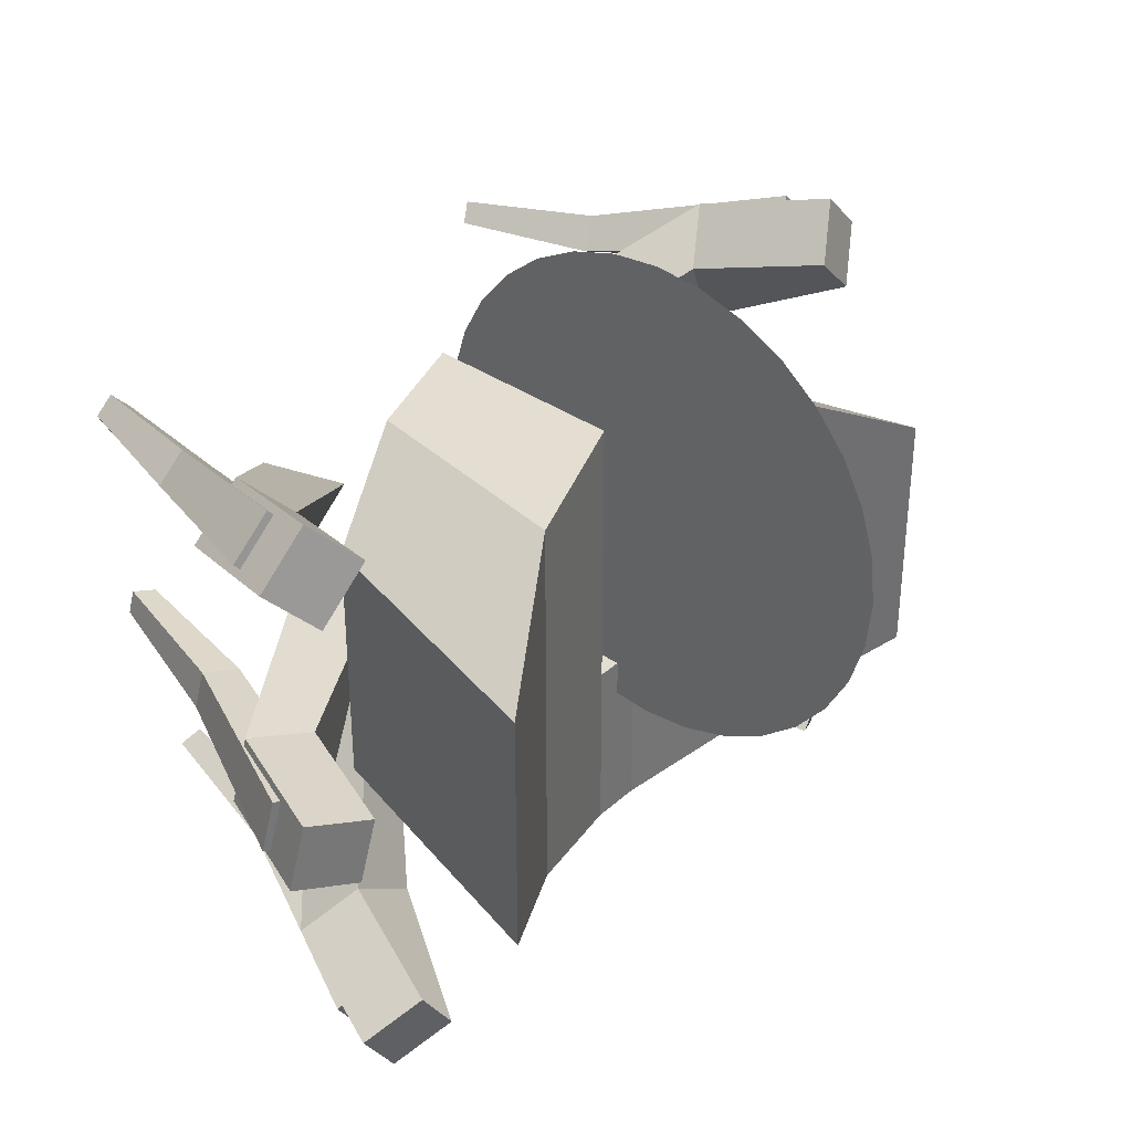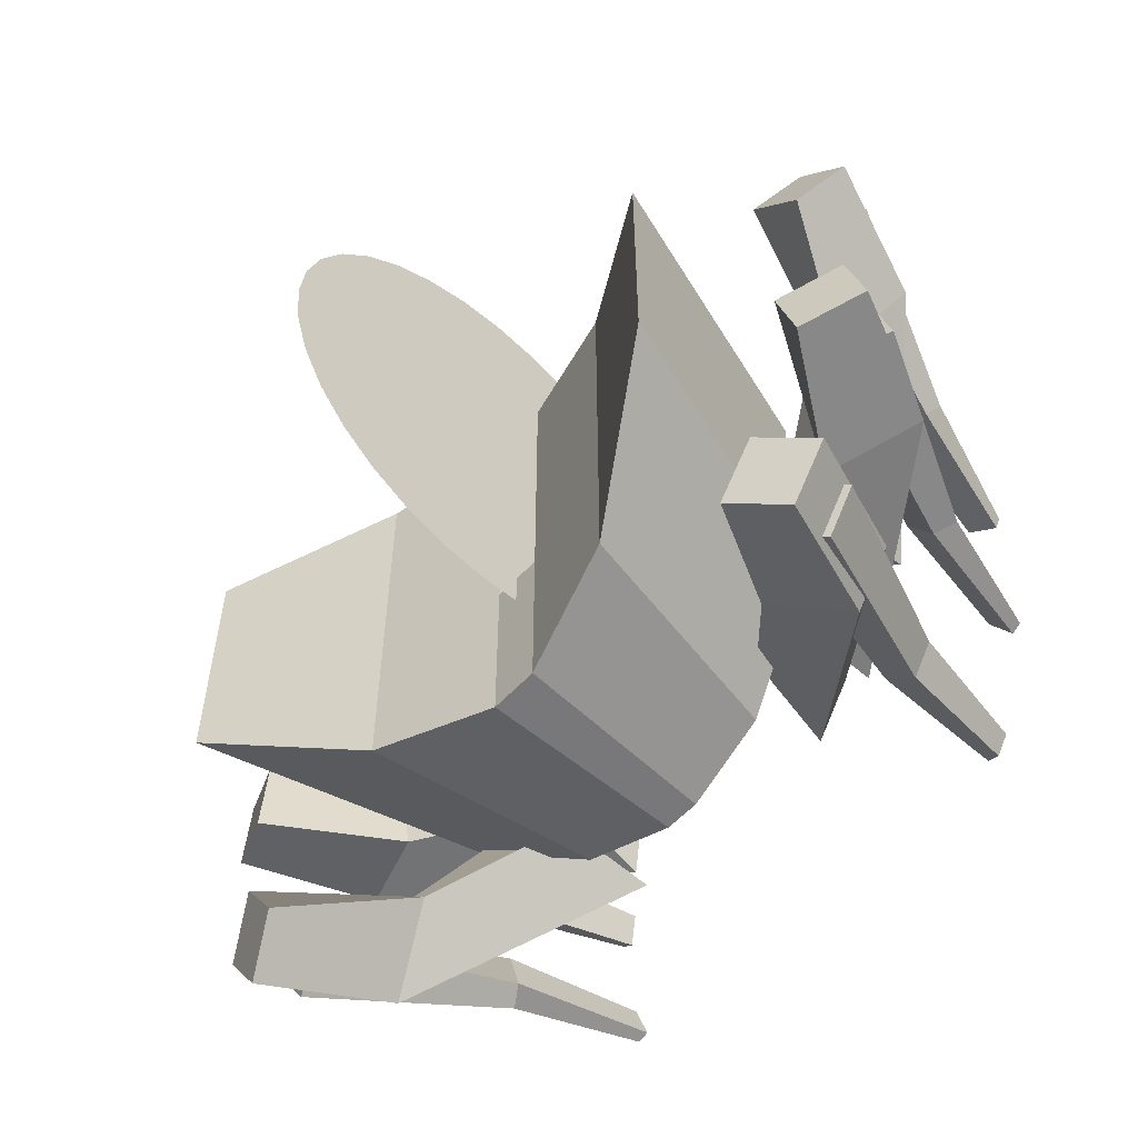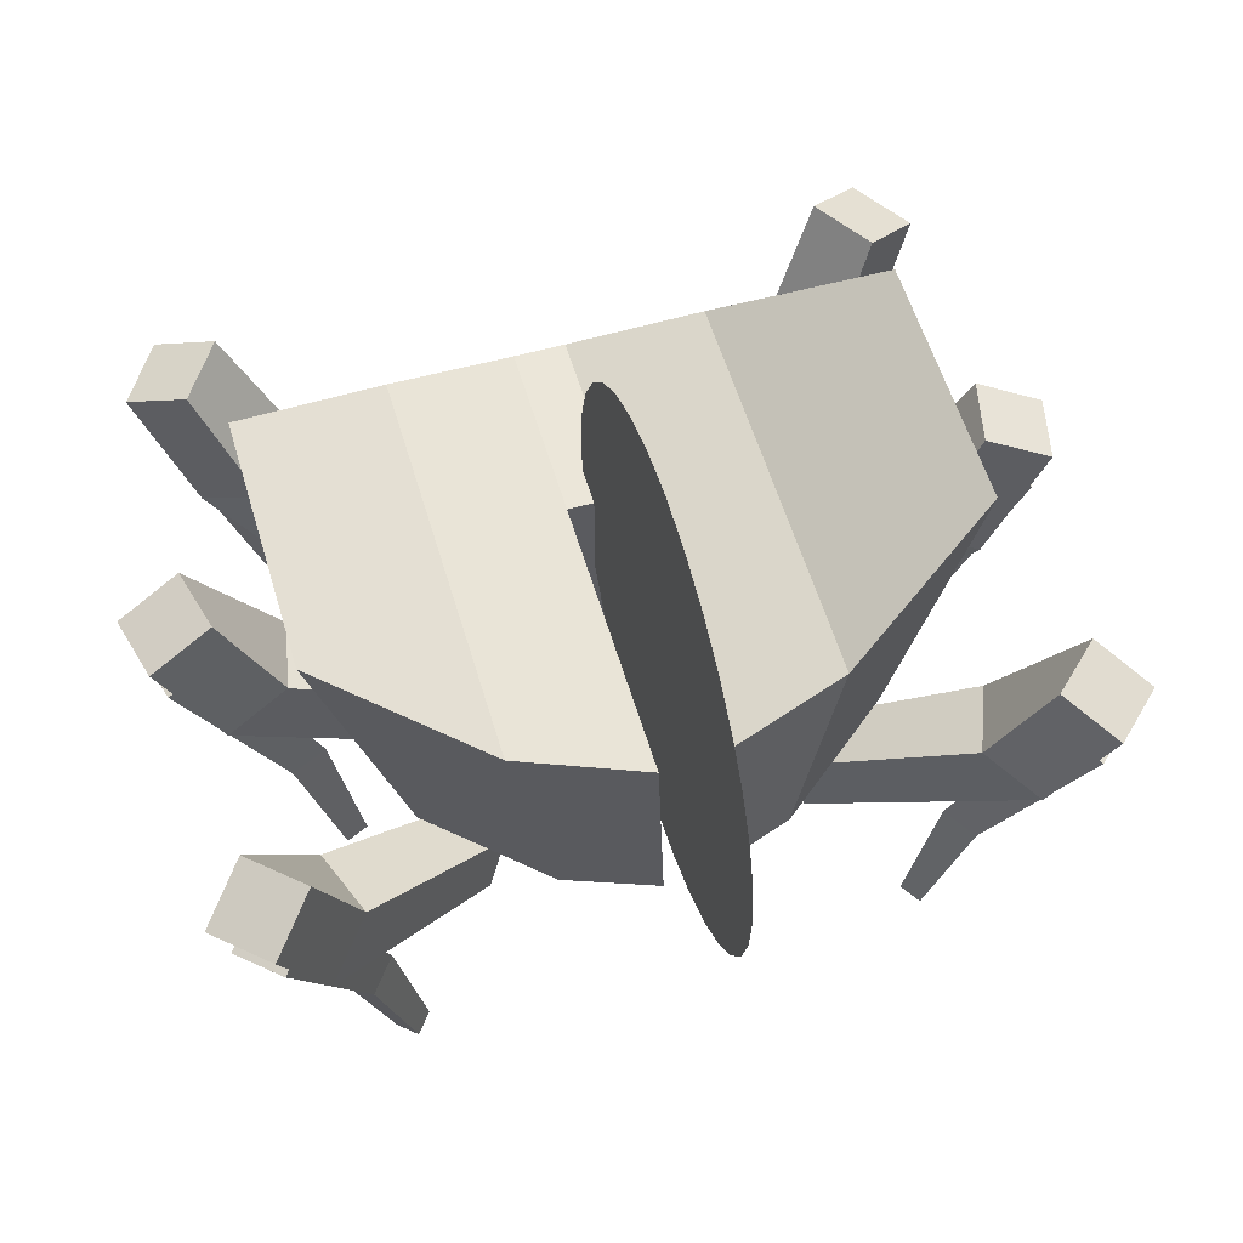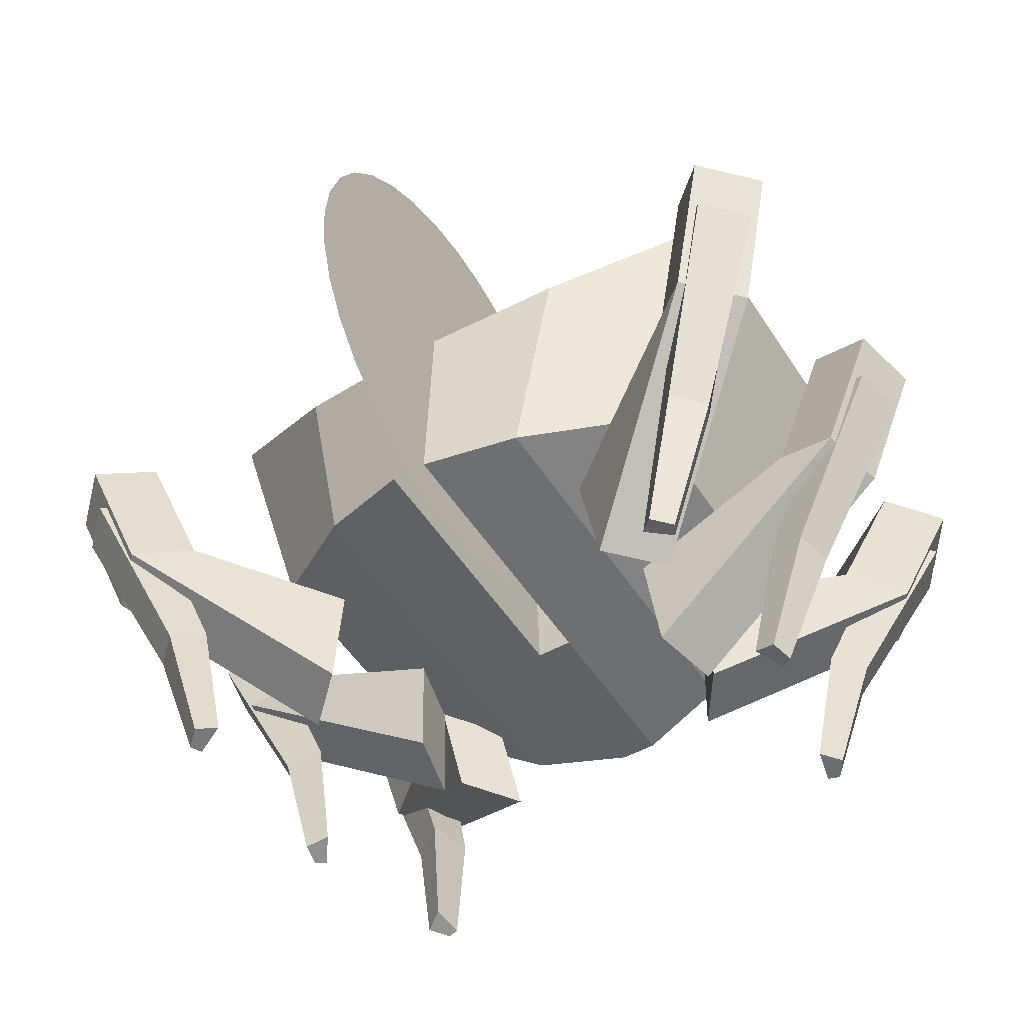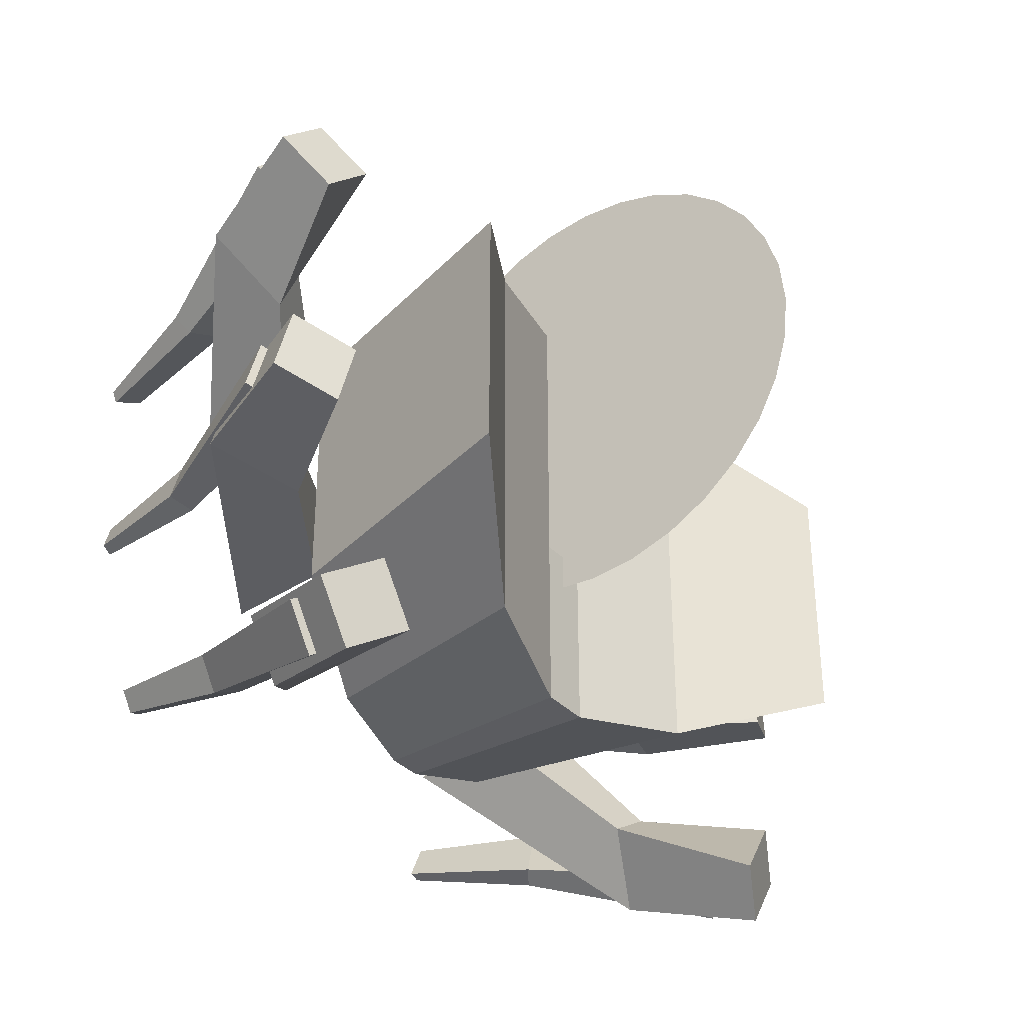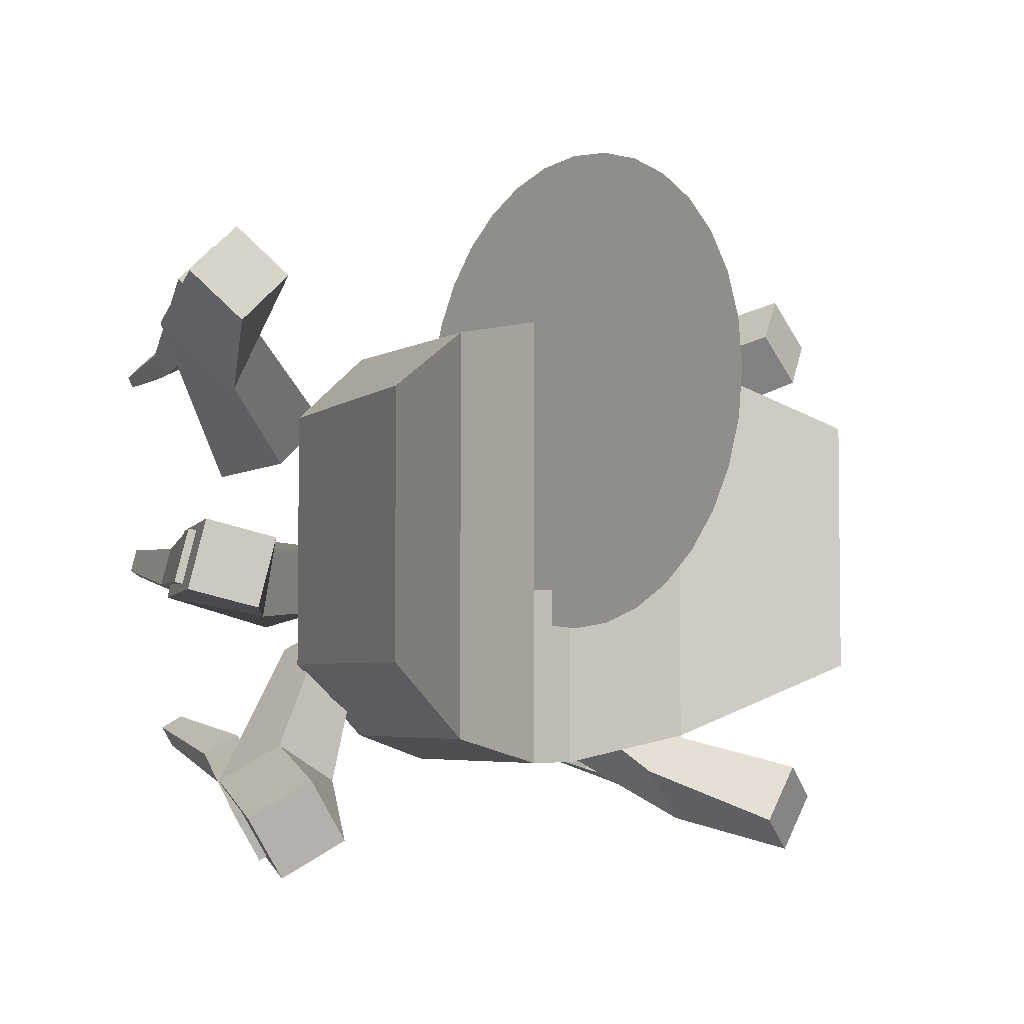
<metadata>
{"format":"obj","ext":"obj","renderer":"f3d","projection":"perspective","resolution":1024,"background":"white","views":[{"elev":35.8,"azim":130.2,"up":"+Z"},{"elev":-57.3,"azim":-132.7,"up":"+Z"},{"elev":56.8,"azim":-16.4,"up":"+Y"},{"elev":-50.4,"azim":31.6,"up":"+Y"},{"elev":-35.3,"azim":126.6,"up":"+Z"},{"elev":-4.2,"azim":140.9,"up":"+Z"}]}
</metadata>
<code>
o Cube.081
v 0.8103 1.3 -0.3001
v 1.086 2.246 -0.3001
v 0.8103 1.3 0.5608
v 1.086 2.246 0.5608
v -0.638 1.3 -0.3001
v -0.9138 2.246 -0.3001
v -0.638 1.3 0.5608
v -0.9138 2.246 0.5608
v -0.2759 1.165 -0.0391
v -0.4138 1.932 -0.0391
v -0.9138 2.246 -0.0391
v -0.638 1.3 -0.0391
v 0.4482 1.165 0.8111
v 0.5862 1.932 -0.5505
v 0.5862 1.932 0.8111
v 0.4482 1.165 -0.5505
v -0.4138 1.932 0.8111
v -0.2759 1.165 -0.5505
v -0.2759 1.165 0.8111
v -0.4138 1.932 -0.5505
v 0.1669 1.81 0.9013
v 0.1446 1.127 -0.6407
v 0.1446 1.127 0.9013
v 0.1669 1.81 -0.6407
v 0.02558 1.128 0.9007
v 0.002498 1.811 -0.6401
v 0.002498 1.811 0.9007
v 0.02558 1.128 -0.6401
v 0.02558 1.128 -0.0391
v 0.002498 1.811 -0.0391
v 0.8103 1.3 -0.0391
v 1.086 2.246 -0.0391
v 0.4482 1.165 -0.0391
v 0.5862 1.932 -0.0391
v 0.1669 1.81 -0.0391
v 0.1446 1.127 -0.0391
f 31 32 4 3
f 19 17 8 7
f 12 11 6 5
f 16 14 2 1
f 9 12 5 18
f 34 32 2 14
f 17 27 30 10
f 25 29 30 27
f 24 22 28 26
f 8 17 10 11
f 3 4 15 13
f 31 33 16 1
f 35 34 14 24
f 22 24 14 16
f 5 6 20 18
f 11 10 20 6
f 29 9 18 28
f 25 27 17 19
f 36 23 21 35
f 25 19 9 29
f 13 15 21 23
f 33 36 22 16
f 19 7 12 9
f 7 8 11 12
f 18 20 26 28
f 10 30 26 20
f 13 23 36 33
f 35 24 26 30
f 21 15 34 35
f 3 13 33 31
f 15 4 32 34
f 1 2 32 31
f 22 36 29 28
f 36 35 30 29
o Circle
v 0.08618 1.936 1.481
v 0.08618 2.097 1.465
v 0.08618 2.253 1.418
v 0.08618 2.396 1.342
v 0.08618 2.522 1.239
v 0.08618 2.625 1.113
v 0.08618 2.701 0.97
v 0.08618 2.748 0.8146
v 0.08618 2.764 0.653
v 0.08618 2.748 0.4914
v 0.08618 2.701 0.336
v 0.08618 2.625 0.1928
v 0.08618 2.522 0.06727
v 0.08618 2.396 -0.03575
v 0.08618 2.253 -0.1123
v 0.08618 2.097 -0.1594
v 0.08618 1.936 -0.1753
v 0.08618 1.774 -0.1594
v 0.08618 1.619 -0.1123
v 0.08618 1.476 -0.03575
v 0.08618 1.35 0.06727
v 0.08618 1.247 0.1928
v 0.08618 1.171 0.336
v 0.08618 1.123 0.4914
v 0.08618 1.108 0.653
v 0.08618 1.123 0.8146
v 0.08618 1.171 0.97
v 0.08618 1.247 1.113
v 0.08618 1.35 1.239
v 0.08618 1.476 1.342
v 0.08618 1.619 1.418
v 0.08618 1.774 1.465
f 38 39 40 41 42 43 44 45 46 47 48 49 50 51 52 53 54 55 56 57 58 59 60 61 62 63 64 65 66 67 68 37
o Cube.083
v -0.5477 1.05 0.4238
v -1.174 1.764 0.7998
v -0.382 1.068 0.5841
v -1.009 1.782 0.9601
v -0.5972 0.7349 0.3943
v -1.318 1.675 0.9579
v -0.4316 0.7527 0.5546
v -1.152 1.693 1.118
v -0.9436 1.359 0.636
v -0.8595 1.352 0.8536
v -1.003 1.263 1.012
v -1.169 1.246 0.8514
v 0.7201 1.05 0.4238
v 1.347 1.764 0.7998
v 0.5544 1.068 0.5841
v 1.181 1.782 0.9601
v 0.7696 0.7349 0.3943
v 1.49 1.675 0.9579
v 0.6039 0.7527 0.5546
v 1.324 1.693 1.118
v 1.116 1.359 0.636
v 1.032 1.352 0.8536
v 1.175 1.263 1.012
v 1.341 1.246 0.8514
f 77 70 72 78
f 78 72 76 79
f 79 76 74 80
f 80 74 70 77
f 71 75 73 69
f 76 72 70 74
f 73 80 77 69
f 75 79 80 73
f 71 78 79 75
f 69 77 78 71
f 89 90 84 82
f 90 91 88 84
f 91 92 86 88
f 92 89 82 86
f 83 81 85 87
f 88 86 82 84
f 85 81 89 92
f 87 85 92 91
f 83 87 91 90
f 81 83 90 89
o Cube.087
v -0.7922 0.4149 0.7428
v -1.148 1.574 0.8323
v -0.704 0.4499 0.7776
v -1.02 1.589 0.9557
v -0.8113 0.4162 0.7781
v -1.261 1.513 0.9569
v -0.754 0.4226 0.833
v -1.132 1.528 1.08
v -0.9385 0.9226 0.7293
v -0.7974 0.9336 0.7971
v -0.8787 0.8893 0.8871
v -0.9716 0.8788 0.798
v 0.9645 0.4149 0.7428
v 1.321 1.574 0.8323
v 0.8763 0.4499 0.7776
v 1.192 1.589 0.9557
v 0.9836 0.4162 0.7781
v 1.433 1.513 0.9569
v 0.9264 0.4226 0.833
v 1.305 1.528 1.08
v 1.111 0.9226 0.7293
v 0.9697 0.9336 0.7971
v 1.051 0.8893 0.8871
v 1.144 0.8788 0.798
f 101 94 96 102
f 102 96 100 103
f 103 100 98 104
f 104 98 94 101
f 95 99 97 93
f 100 96 94 98
f 97 104 101 93
f 99 103 104 97
f 95 102 103 99
f 93 101 102 95
f 113 114 108 106
f 114 115 112 108
f 115 116 110 112
f 116 113 106 110
f 107 105 109 111
f 112 110 106 108
f 109 105 113 116
f 111 109 116 115
f 107 111 115 114
f 105 107 114 113
o Cube.085
v -0.3381 1.21 -0.3623
v -0.8711 1.92 -0.8678
v -0.4654 1.208 -0.1693
v -0.9984 1.918 -0.6748
v -0.2975 0.8999 -0.4343
v -1.047 1.825 -0.9846
v -0.4248 0.8982 -0.2413
v -1.174 1.824 -0.7917
v -0.6405 1.518 -0.6944
v -0.8377 1.492 -0.5724
v -1.014 1.397 -0.6892
v -0.8862 1.399 -0.8822
v 0.5104 1.21 -0.3623
v 1.043 1.92 -0.8678
v 0.6378 1.208 -0.1693
v 1.171 1.918 -0.6748
v 0.4698 0.8999 -0.4343
v 1.219 1.825 -0.9846
v 0.5972 0.8982 -0.2413
v 1.347 1.824 -0.7917
v 0.8128 1.518 -0.6944
v 1.01 1.492 -0.5724
v 1.186 1.397 -0.6892
v 1.059 1.399 -0.8822
f 125 118 120 126
f 126 120 124 127
f 127 124 122 128
f 128 122 118 125
f 119 123 121 117
f 124 120 118 122
f 121 128 125 117
f 123 127 128 121
f 119 126 127 123
f 117 125 126 119
f 137 138 132 130
f 138 139 136 132
f 139 140 134 136
f 140 137 130 134
f 131 129 133 135
f 136 134 130 132
f 133 129 137 140
f 135 133 140 139
f 131 135 139 138
f 129 131 138 137
o Cube.086
v -0.6542 0.5632 -0.5799
v -0.8855 1.727 -0.8471
v -0.6742 0.5916 -0.485
v -0.9833 1.726 -0.6974
v -0.6925 0.5626 -0.5921
v -1.025 1.661 -0.9382
v -0.736 0.5624 -0.5255
v -1.122 1.661 -0.7886
v -0.7021 1.076 -0.6971
v -0.7429 1.076 -0.5455
v -0.8434 1.029 -0.6114
v -0.7727 1.029 -0.7195
v 0.8266 0.5632 -0.5799
v 1.058 1.727 -0.8471
v 0.8465 0.5916 -0.485
v 1.156 1.726 -0.6974
v 0.8649 0.5626 -0.5921
v 1.197 1.661 -0.9382
v 0.9084 0.5624 -0.5255
v 1.295 1.661 -0.7886
v 0.8744 1.076 -0.6971
v 0.9152 1.076 -0.5455
v 1.016 1.029 -0.6114
v 0.945 1.029 -0.7195
f 149 142 144 150
f 150 144 148 151
f 151 148 146 152
f 152 146 142 149
f 143 147 145 141
f 148 144 142 146
f 145 152 149 141
f 147 151 152 145
f 143 150 151 147
f 141 149 150 143
f 161 162 156 154
f 162 163 160 156
f 163 164 158 160
f 164 161 154 158
f 155 153 157 159
f 160 158 154 156
f 157 153 161 164
f 159 157 164 163
f 155 159 163 162
f 153 155 162 161
o Cube.091
v -0.4166 1.117 -0.1065
v -1.147 1.831 -0.1264
v -0.3631 1.135 0.1177
v -1.094 1.849 0.09782
v -0.4425 0.802 -0.158
v -1.353 1.742 -0.07026
v -0.3891 0.8198 0.06626
v -1.3 1.76 0.154
v -0.8645 1.426 -0.1404
v -0.9107 1.419 0.08827
v -1.117 1.33 0.1444
v -1.17 1.313 -0.07981
v 0.589 1.117 -0.1065
v 1.32 1.831 -0.1264
v 0.5355 1.135 0.1177
v 1.266 1.849 0.09782
v 0.6149 0.802 -0.158
v 1.525 1.742 -0.07026
v 0.5614 0.8198 0.06626
v 1.472 1.76 0.154
v 1.037 1.426 -0.1404
v 1.083 1.419 0.08827
v 1.289 1.33 0.1444
v 1.342 1.313 -0.07981
f 173 166 168 174
f 174 168 172 175
f 175 172 170 176
f 176 170 166 173
f 167 171 169 165
f 172 168 166 170
f 169 176 173 165
f 171 175 176 169
f 167 174 175 171
f 165 173 174 167
f 185 186 180 178
f 186 187 184 180
f 187 188 182 184
f 188 185 178 182
f 179 177 181 183
f 184 182 178 180
f 181 177 185 188
f 183 181 188 187
f 179 183 187 186
f 177 179 186 185
o Cube.092
v -0.7943 0.482 0.03103
v -1.143 1.641 -0.08498
v -0.7386 0.517 0.1078
v -1.101 1.656 0.08818
v -0.8294 0.4833 0.05057
v -1.305 1.58 -0.04045
v -0.8106 0.4897 0.1276
v -1.262 1.595 0.1327
v -0.9104 0.9897 -0.059
v -0.8278 1.001 0.07404
v -0.9448 0.9563 0.1062
v -0.9753 0.9459 -0.01889
v 0.9666 0.482 0.03102
v 1.315 1.641 -0.08498
v 0.911 0.517 0.1078
v 1.273 1.656 0.08818
v 1.002 0.4833 0.05057
v 1.477 1.58 -0.04045
v 0.983 0.4897 0.1276
v 1.435 1.595 0.1327
v 1.083 0.9897 -0.059
v 1 1.001 0.07404
v 1.117 0.9563 0.1062
v 1.148 0.9459 -0.01889
f 197 190 192 198
f 198 192 196 199
f 199 196 194 200
f 200 194 190 197
f 191 195 193 189
f 196 192 190 194
f 193 200 197 189
f 195 199 200 193
f 191 198 199 195
f 189 197 198 191
f 209 210 204 202
f 210 211 208 204
f 211 212 206 208
f 212 209 202 206
f 203 201 205 207
f 208 206 202 204
f 205 201 209 212
f 207 205 212 211
f 203 207 211 210
f 201 203 210 209

</code>
